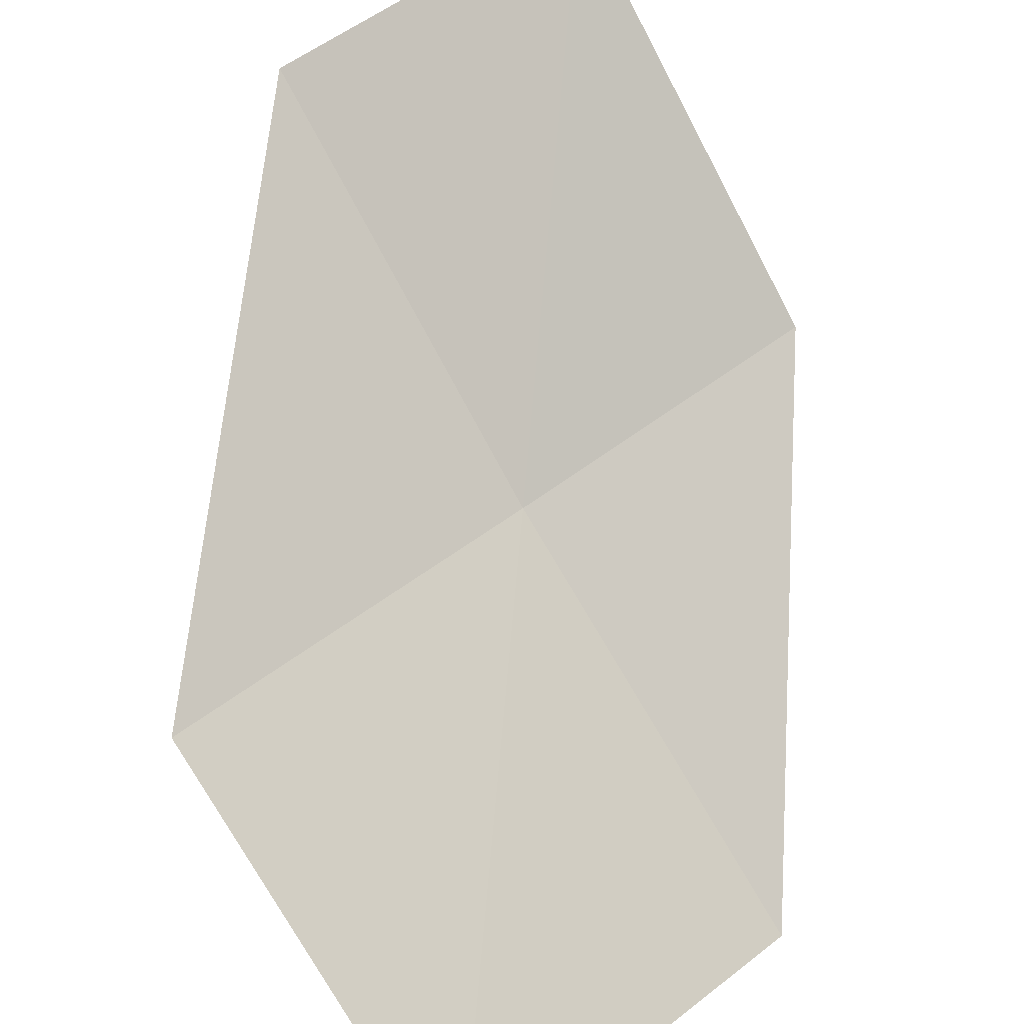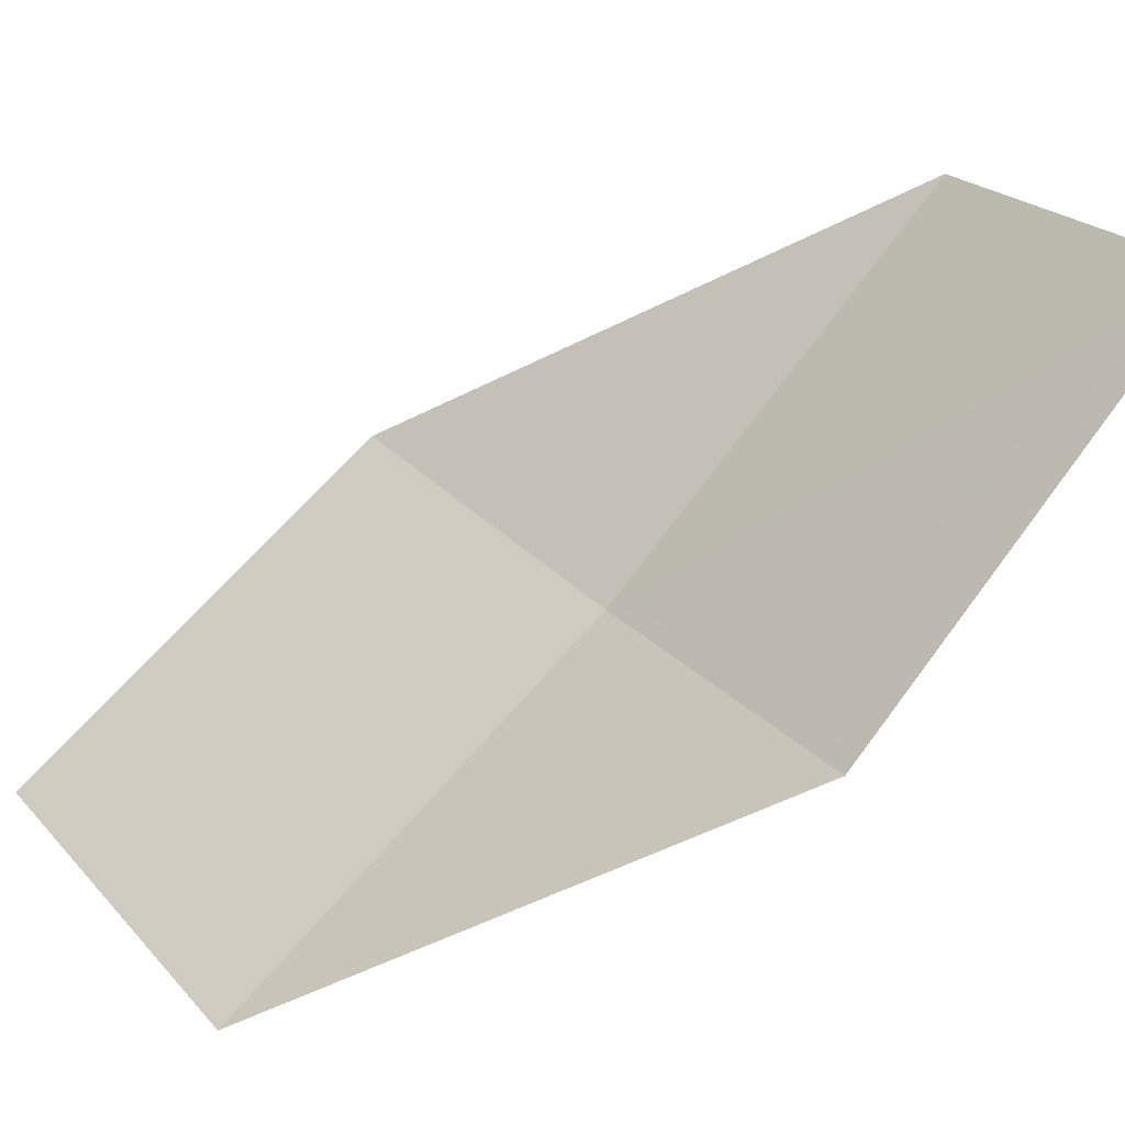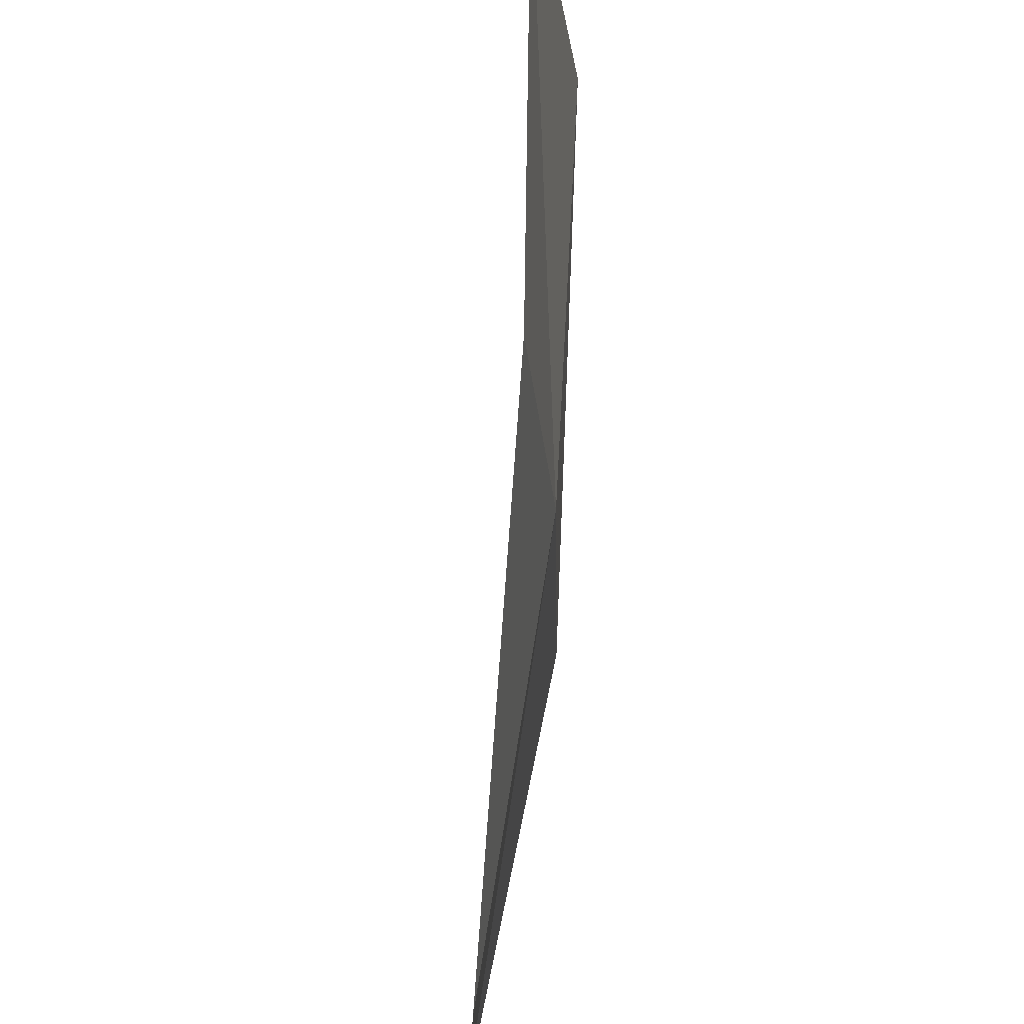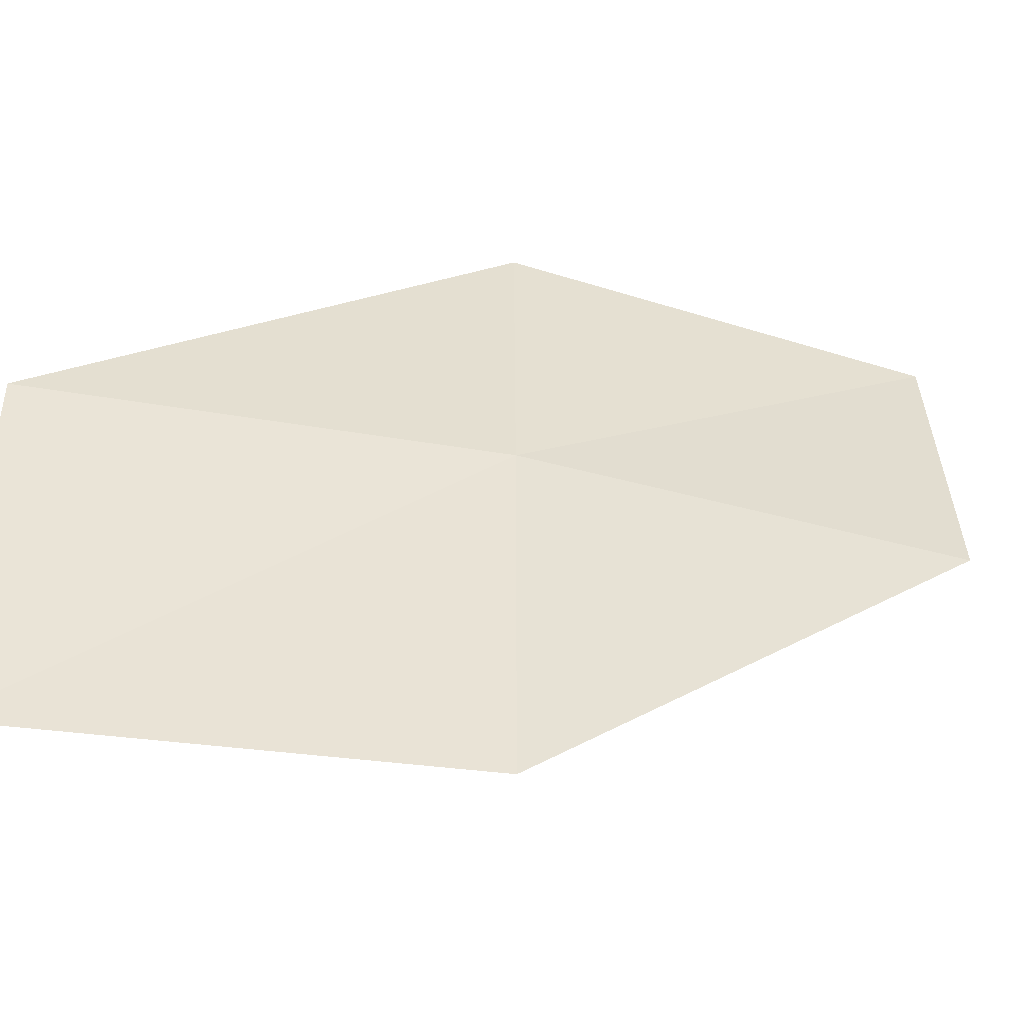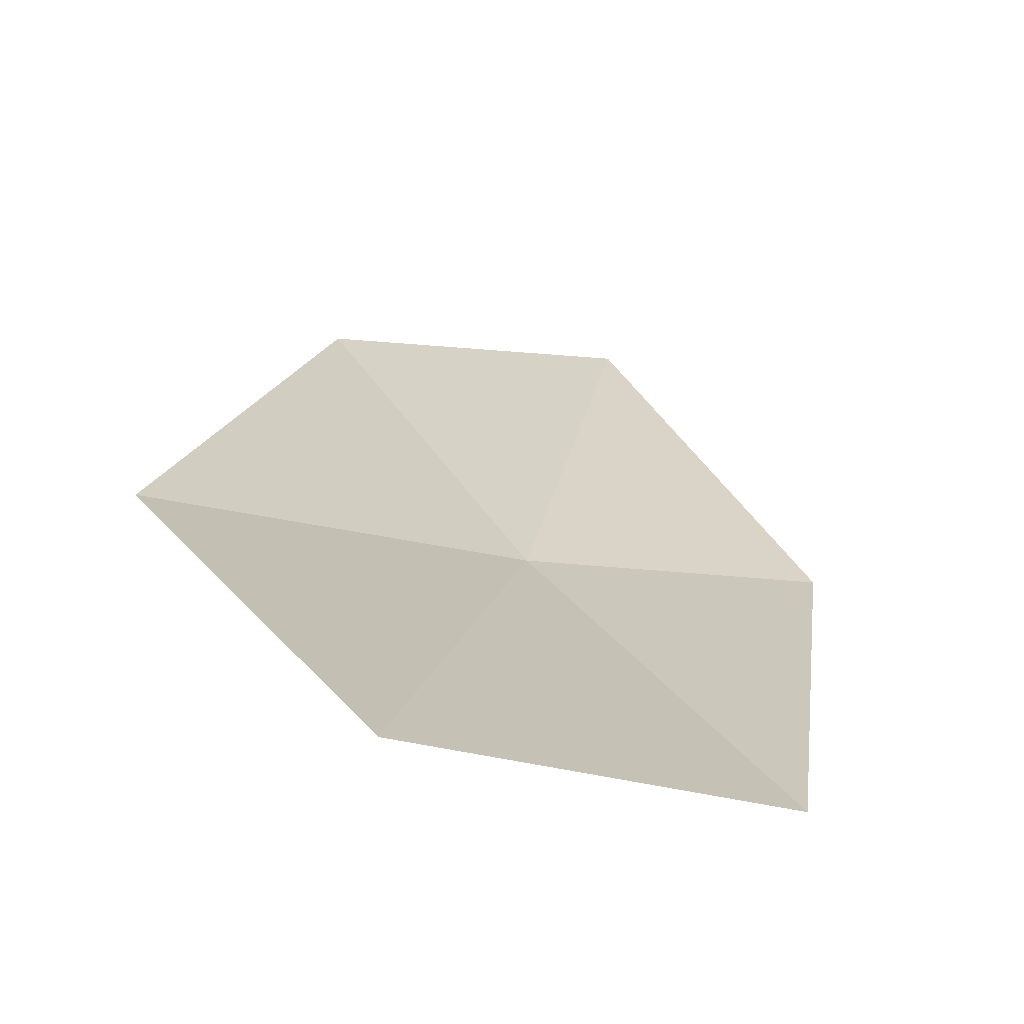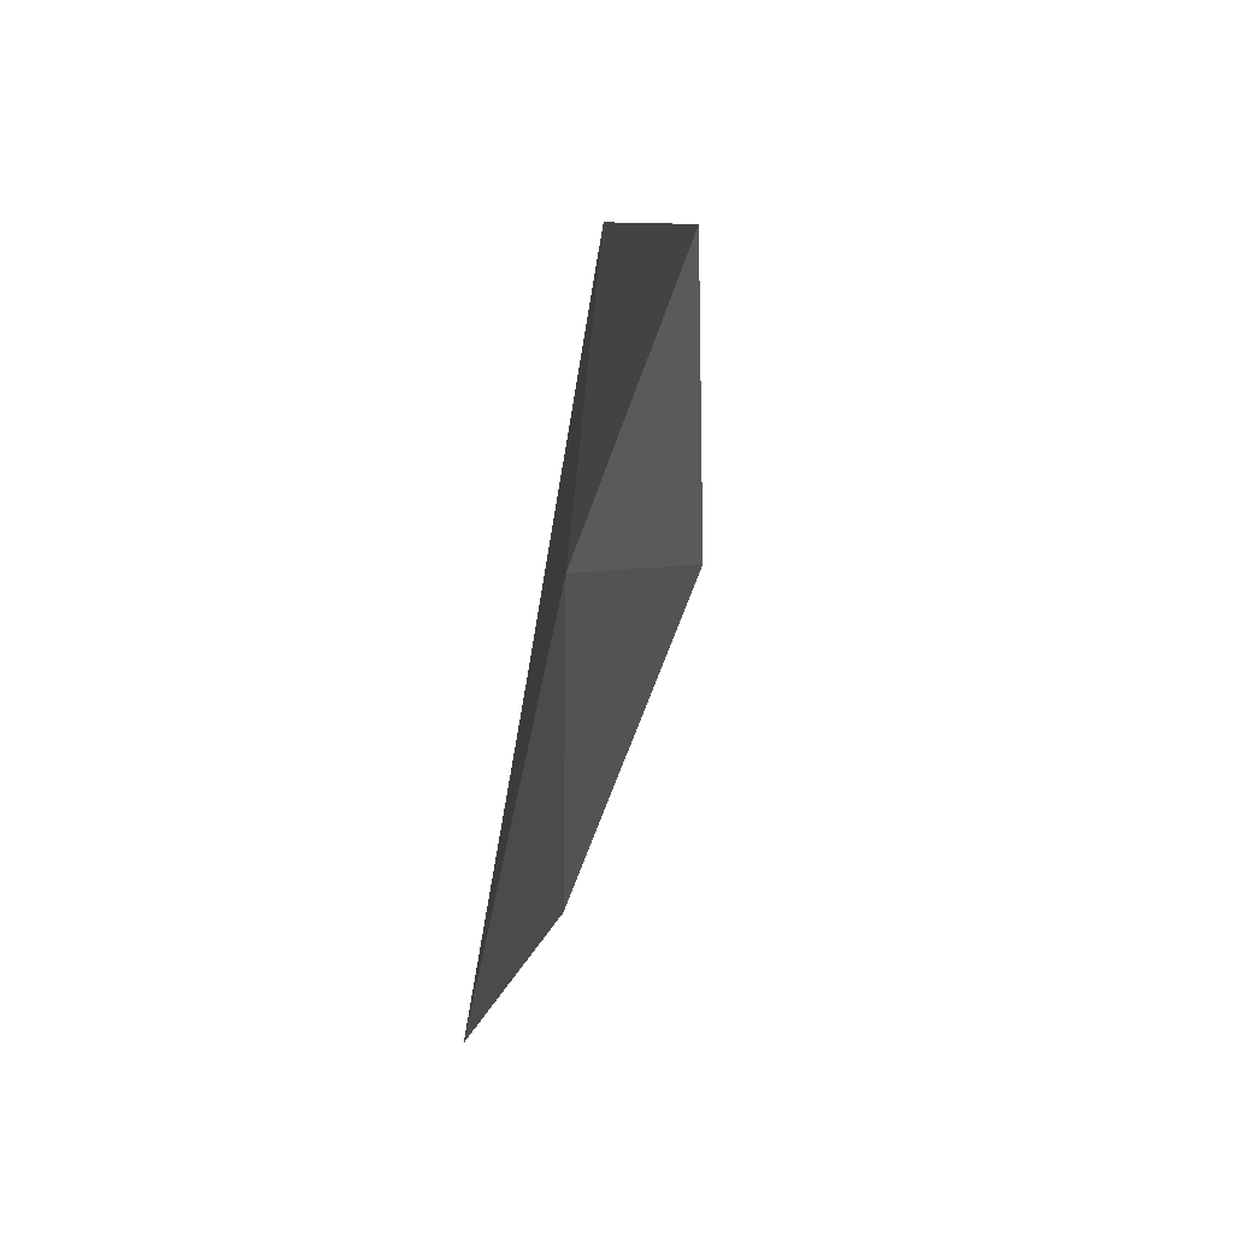
<metadata>
{"format":"obj","ext":"obj","renderer":"f3d","projection":"perspective","resolution":1024,"background":"white","views":[{"elev":47.5,"azim":-131.4,"up":"+Y"},{"elev":28.6,"azim":-32.6,"up":"+Y"},{"elev":67.8,"azim":-43.7,"up":"+Z"},{"elev":-47.7,"azim":26.1,"up":"+Z"},{"elev":-16.1,"azim":-126.2,"up":"+Y"},{"elev":43.9,"azim":141.0,"up":"+Z"}]}
</metadata>
<code>
v 7.926 -14.2 16.52
v 6.596 -15.21 16.5
v 6.578 -15.17 15.07
v 7.939 -14.22 15.09
v 7.871 -14.1 17.74
v 9.12 -13.08 16.53
v 9.02 -12.93 17.74
f 1 3 2
f 1 4 3
f 1 2 5
f 1 6 4
f 1 5 7
f 1 7 6

</code>
